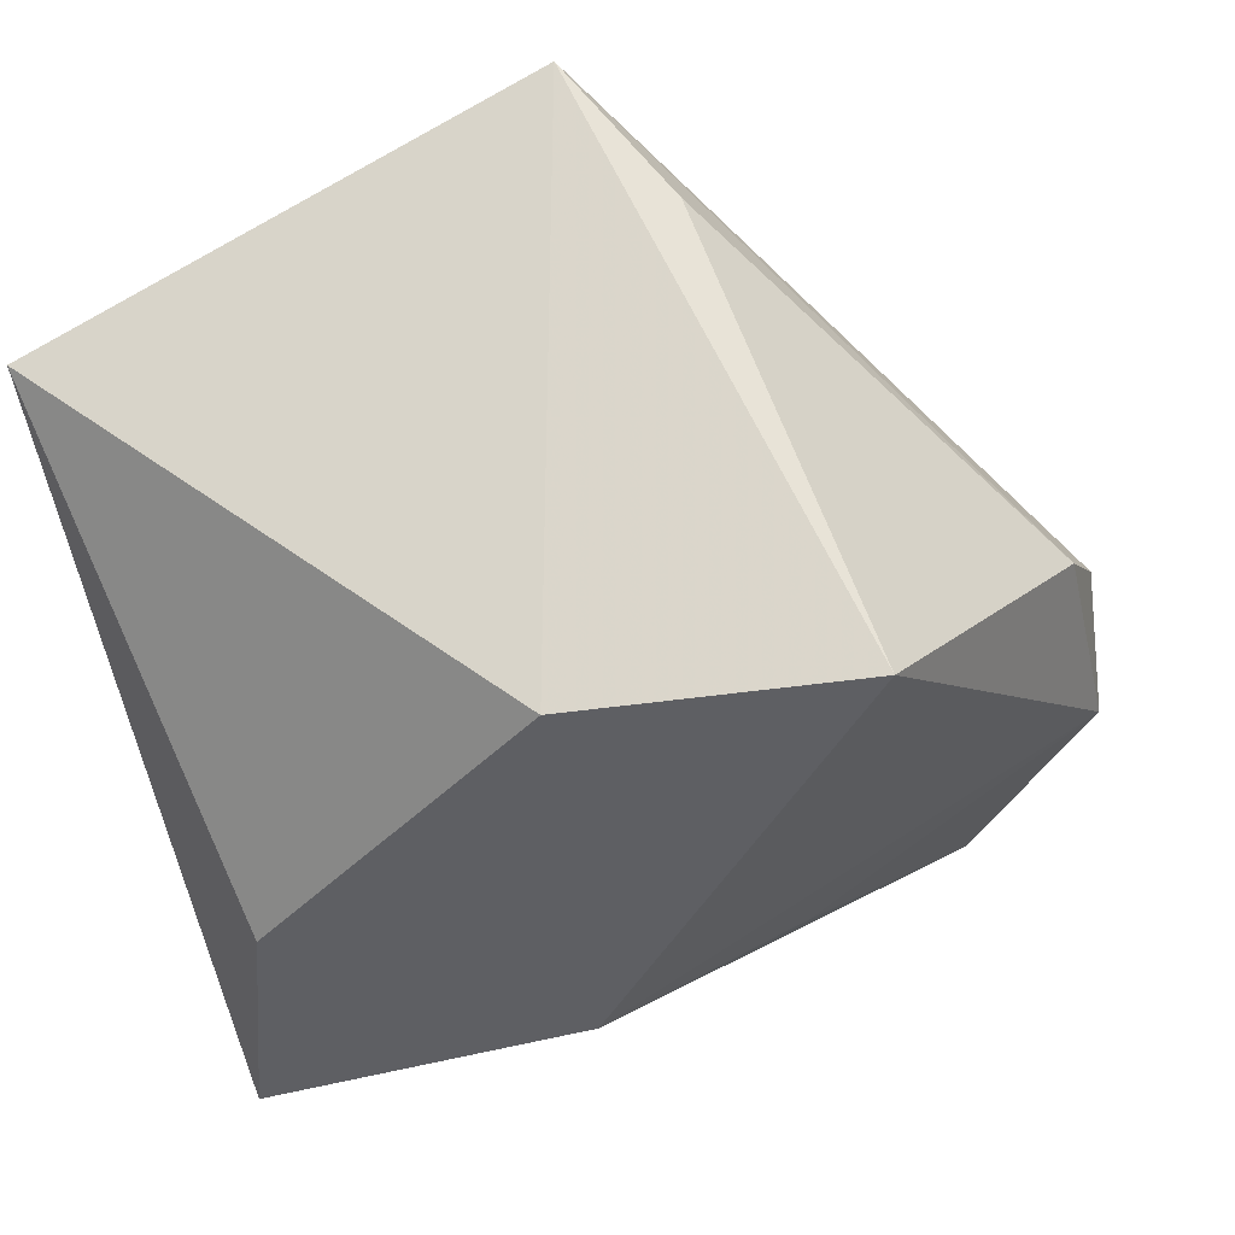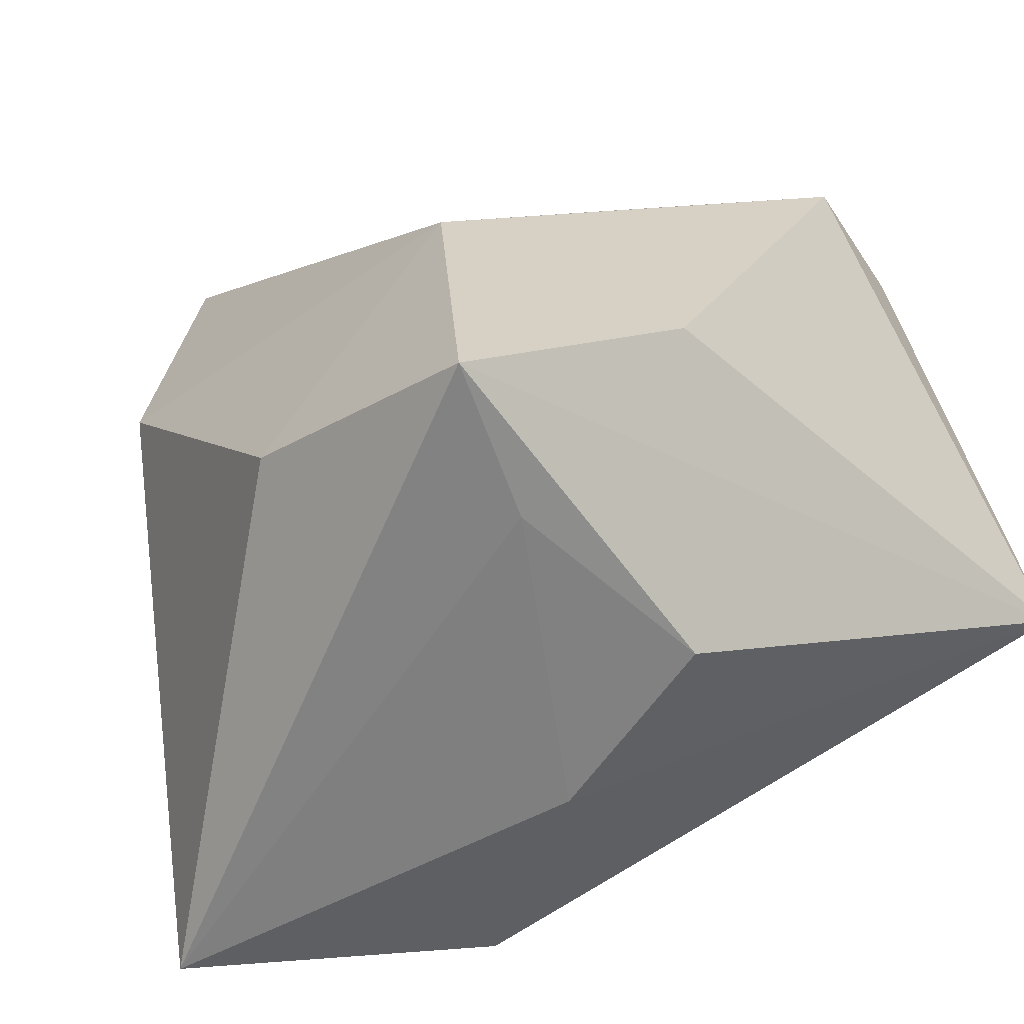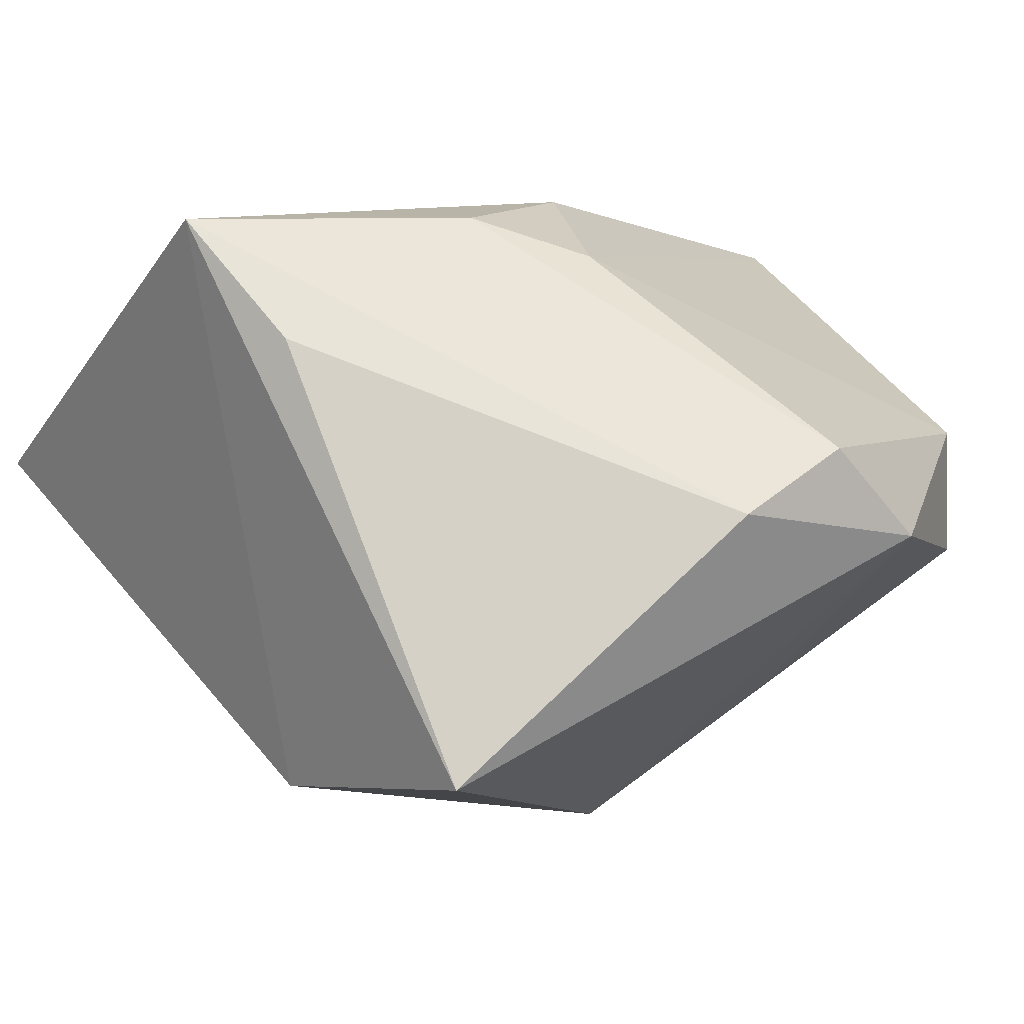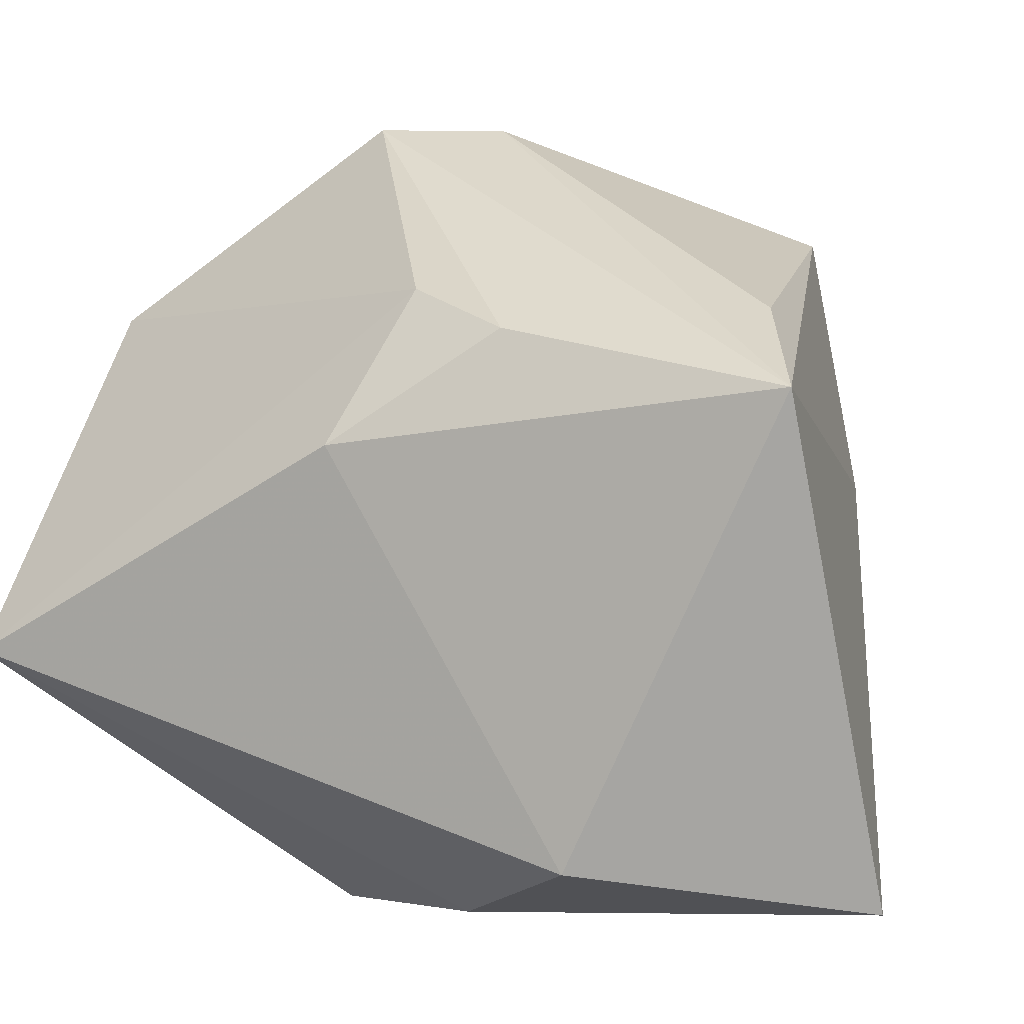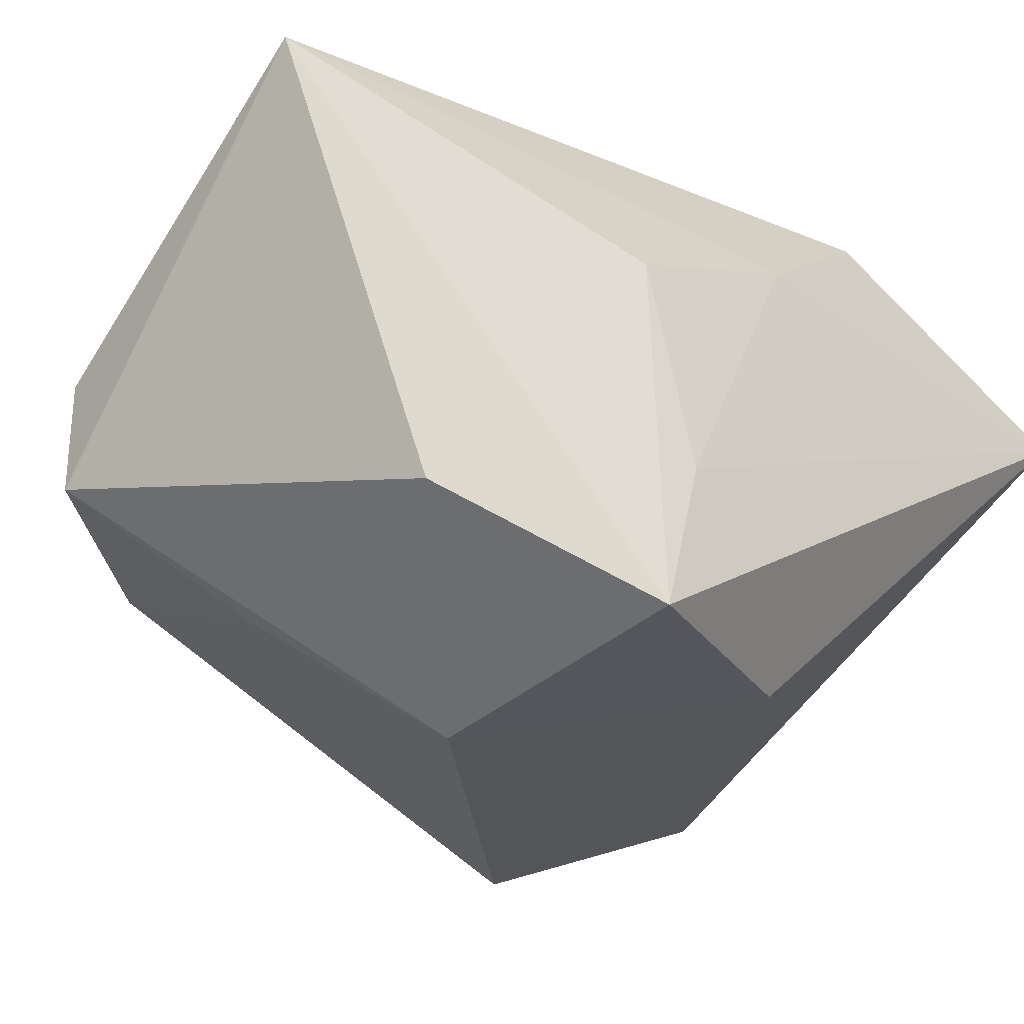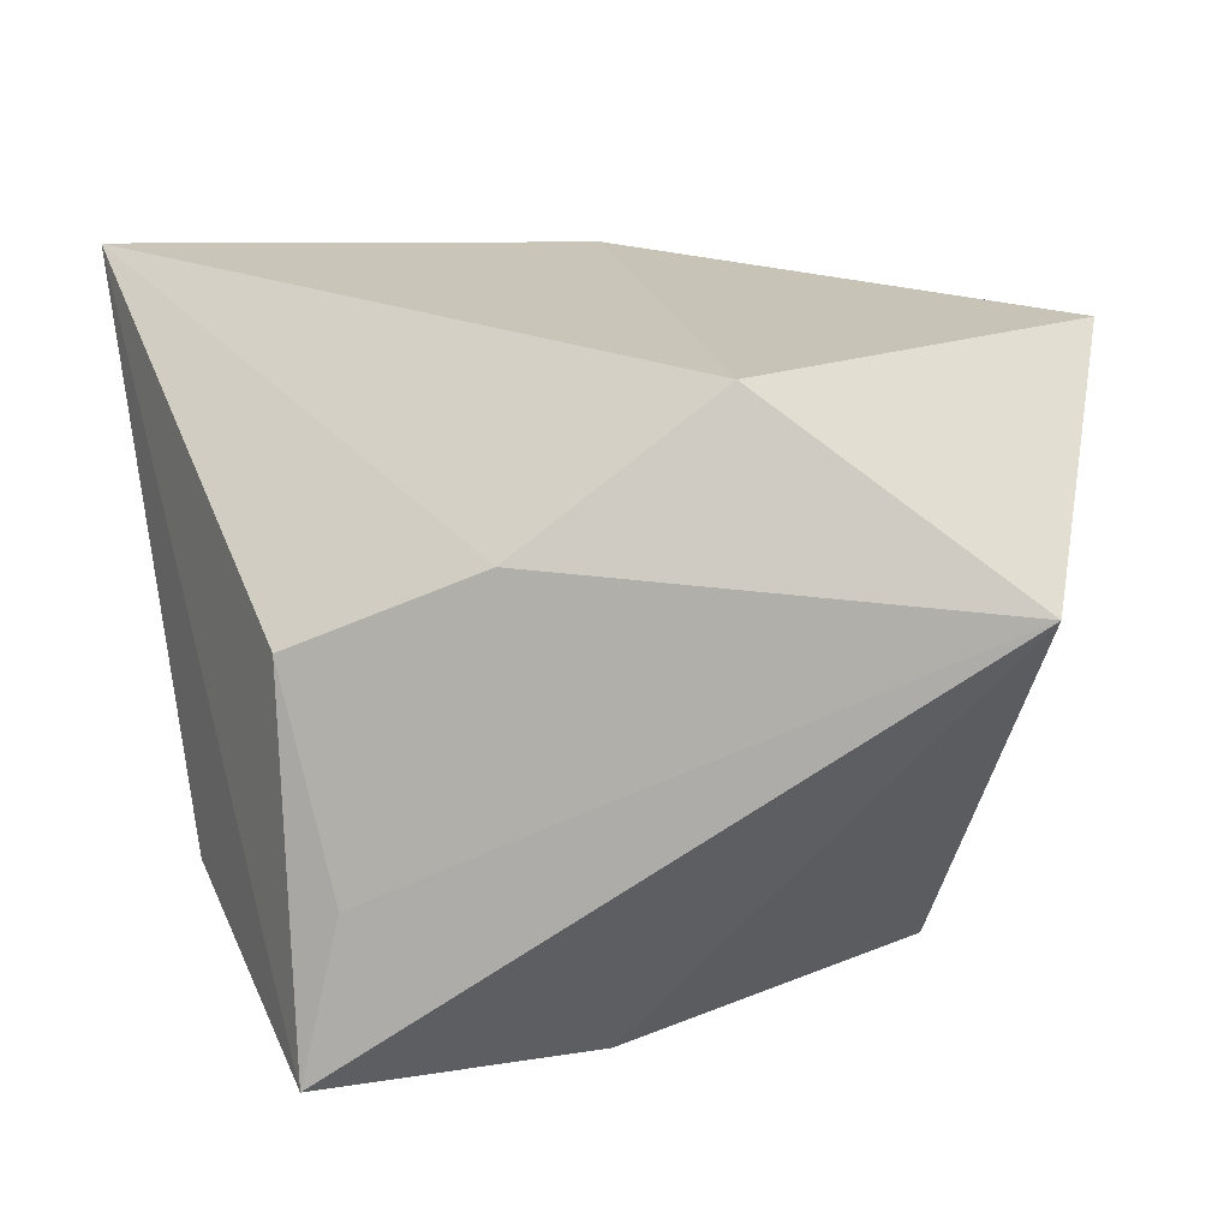
<metadata>
{"format":"obj","ext":"obj","renderer":"f3d","projection":"perspective","resolution":1024,"background":"white","views":[{"elev":-35.6,"azim":109.2,"up":"+Z"},{"elev":-60.7,"azim":-146.7,"up":"+Y"},{"elev":-3.5,"azim":150.4,"up":"+Z"},{"elev":-2.8,"azim":27.5,"up":"+Y"},{"elev":-30.1,"azim":-40.5,"up":"+Z"},{"elev":8.1,"azim":12.7,"up":"+Z"}]}
</metadata>
<code>
v 0.0304 0.019 0.01226
v 0.02018 0.02982 -0.02462
v -0.01118 0.03898 0.003454
v -0.02243 0.01193 -0.01661
v 0.0153 -0.02663 0.01999
v -0.011 -0.03168 -0.0162
v -0.01551 -0.03142 0.001386
v 0.002412 0.02127 0.02106
v -0.001835 0.007915 0.02847
v -0.02026 0.0371 -0.003587
v 0.03706 -0.03018 0.005142
v -0.01168 -0.001965 -0.02921
v 0.00591 -0.0223 -0.02731
v -0.01411 -0.03126 -0.02921
v -0.001773 0.03909 -0.002372
v -0.03658 0.0224 0.007237
v -0.03658 -0.008768 0.02848
v -0.03658 0.02223 -0.003776
v 0.02414 0.006638 -0.02516
v 0.03625 0.0114 0.02287
v 0.0001221 -0.03149 0.007716
v 0.01202 0.01714 0.02426
v -0.02641 -0.0171 -0.01649
f 17 14 7
f 19 20 11
f 2 20 19
f 11 20 5
f 14 11 6
f 6 7 14
f 23 14 17
f 17 18 23
f 2 19 12
f 14 23 12
f 12 23 18
f 13 11 14
f 13 19 11
f 14 12 13
f 13 12 19
f 21 6 11
f 7 6 21
f 11 5 21
f 17 7 21
f 21 5 17
f 4 12 18
f 17 5 9
f 9 5 20
f 16 18 17
f 1 20 2
f 10 4 18
f 18 16 10
f 10 16 3
f 2 12 10
f 12 4 10
f 20 3 22
f 22 9 20
f 2 10 15
f 15 10 3
f 15 1 2
f 15 3 20
f 20 1 15
f 8 22 3
f 9 22 8
f 3 16 8
f 17 9 8
f 8 16 17

</code>
